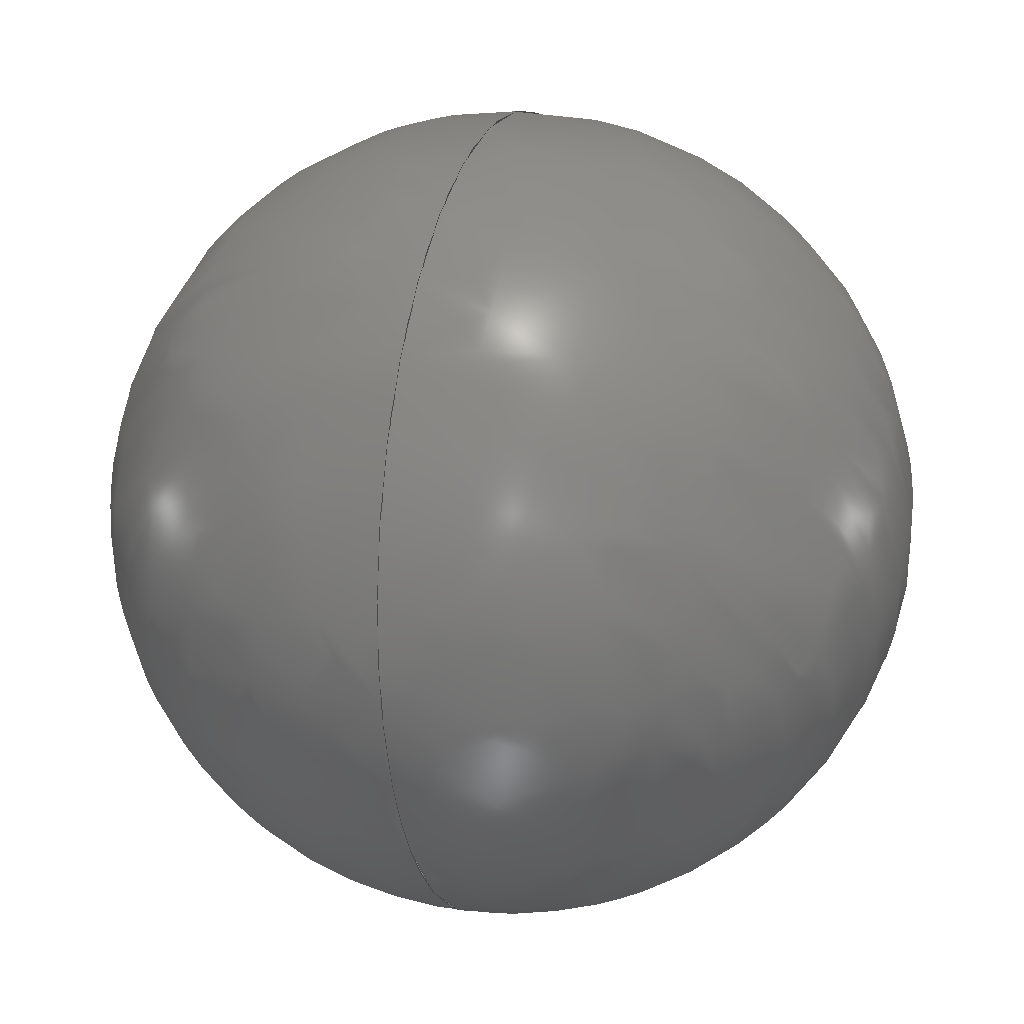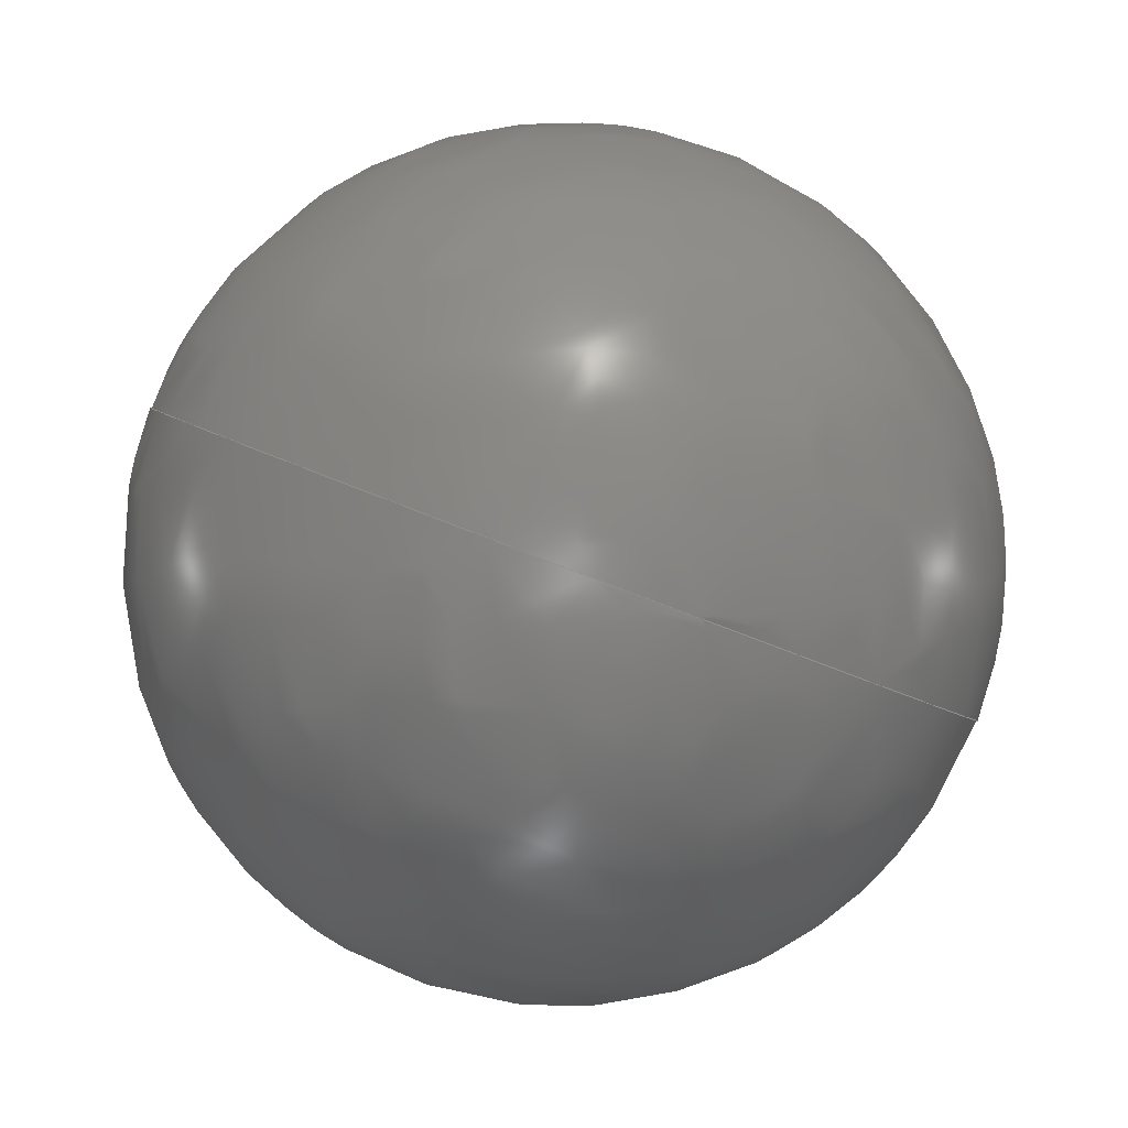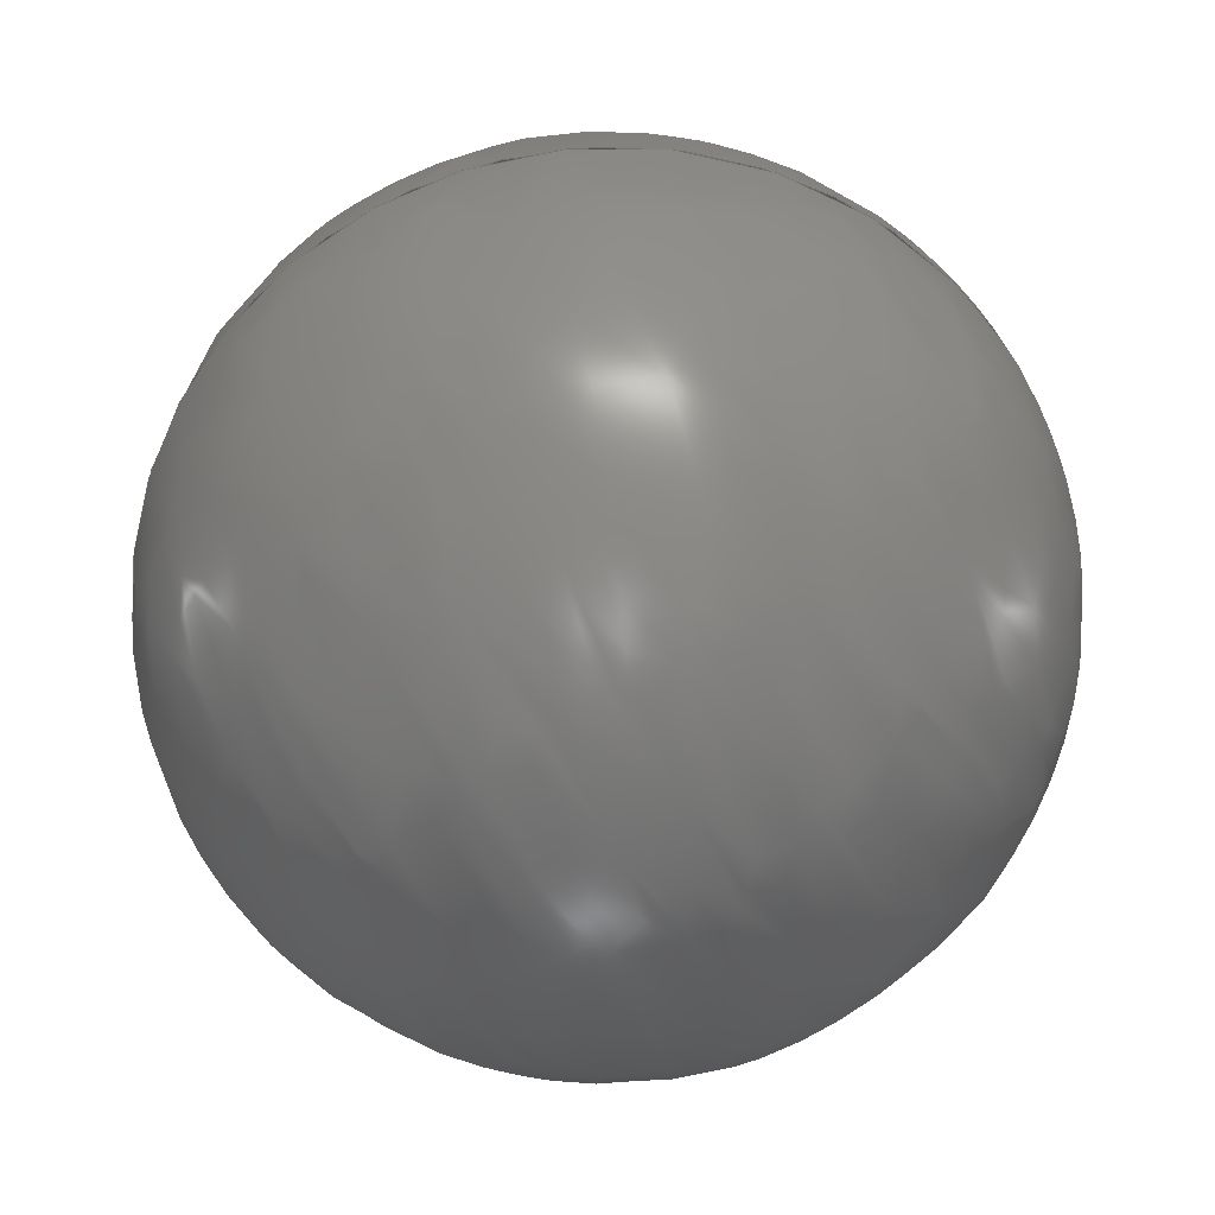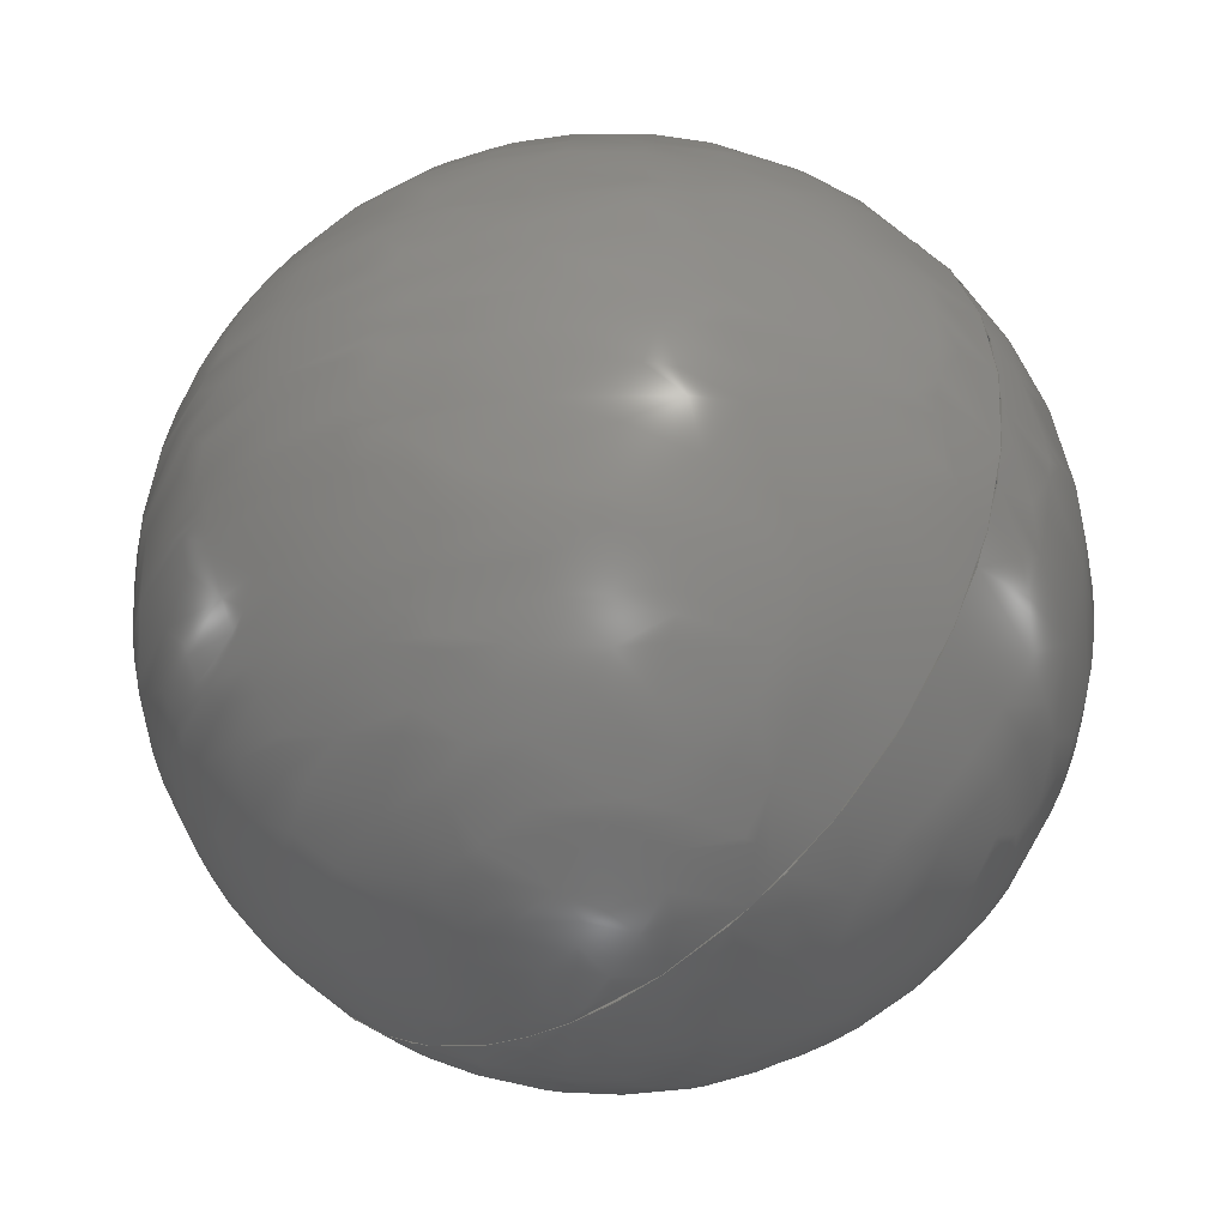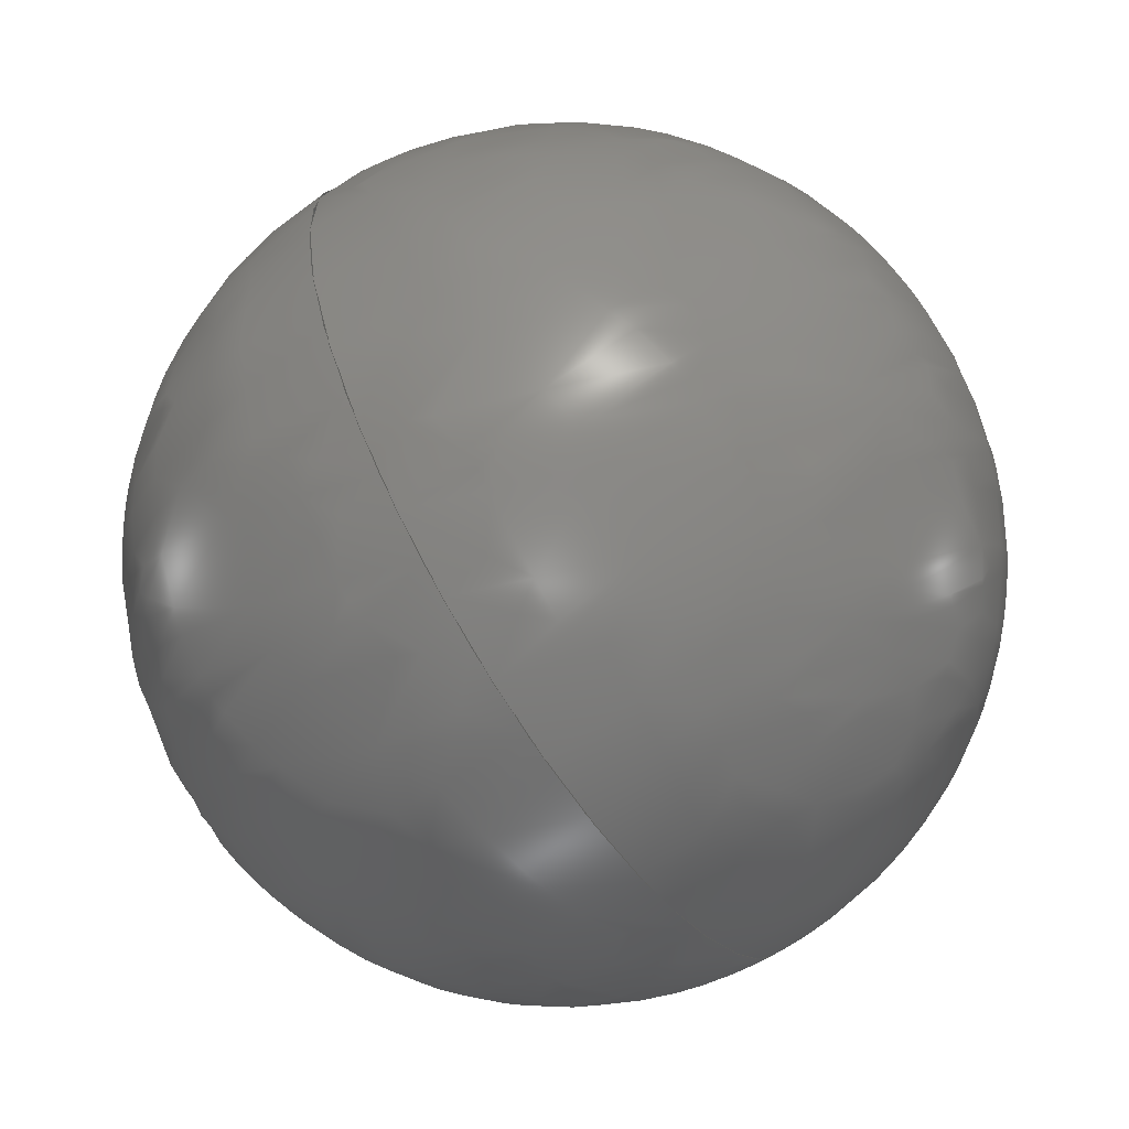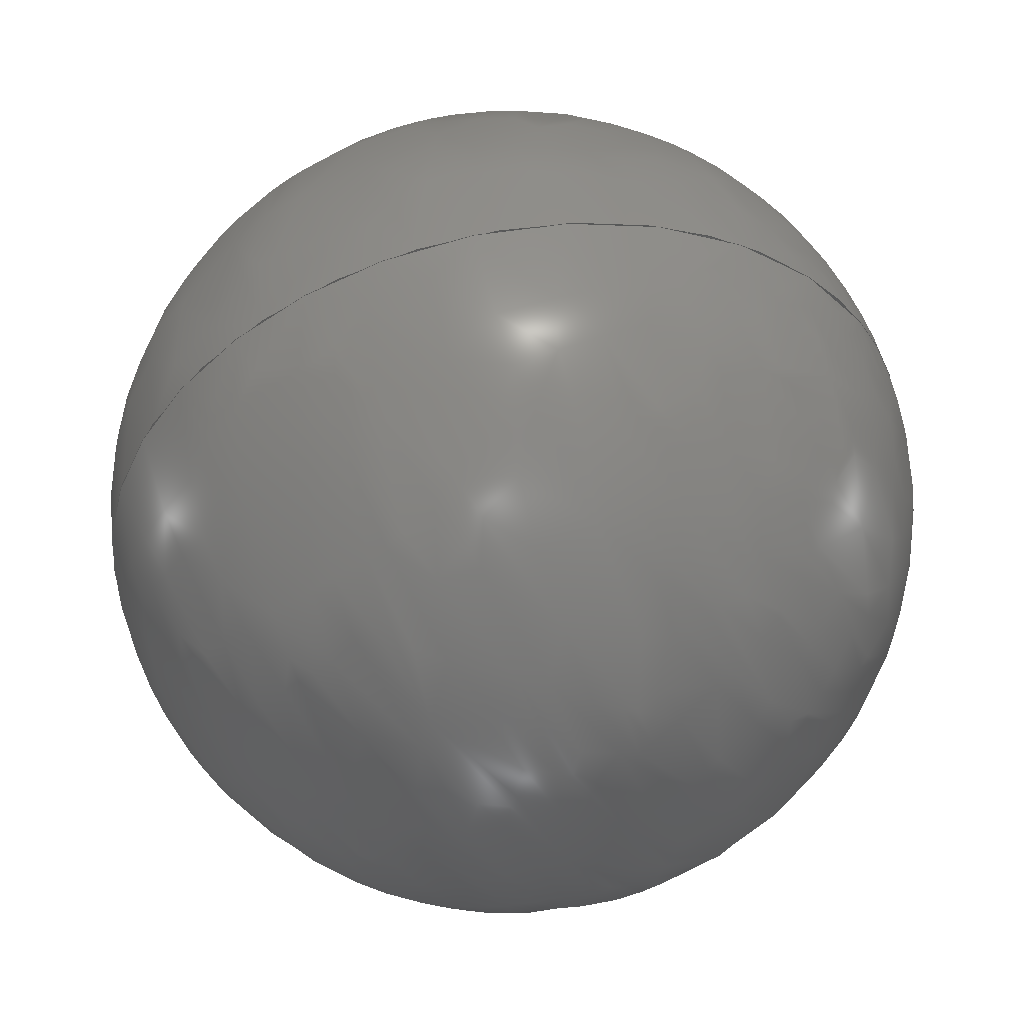
<metadata>
{"format":"iges","ext":"igs","renderer":"f3d","projection":"perspective","resolution":1024,"background":"white","views":[{"elev":21.1,"azim":-127.5,"up":"+Y"},{"elev":51.8,"azim":113.6,"up":"+Z"},{"elev":24.9,"azim":-58.4,"up":"+Y"},{"elev":8.0,"azim":-38.2,"up":"+Z"},{"elev":-67.3,"azim":68.6,"up":"+Y"},{"elev":52.8,"azim":-65.5,"up":"+Y"}]}
</metadata>
<code>
SolidWorks IGES file using analytic representation for surfaces
1H,,1H;,15Hstanowisko+rama,48Hinafag_1311-tvh_eq202ud3ttaa7n2gkdr21spkc_
25IGS,15HSolidWorks 2016,15HSolidWorks 2016,32,308,15,308,15,15Hstanowi
sko+rama,1,2,2HMM,50,0.125,13H1.611e+05,1e-08,5e+05,7HMateusz,,
11,0,13H1.611e+05;
     314       1       0       0       0                        00000200
     314       0       6       1       0                               0
     128       2       0       0       0                        01010000
     128       0       0      17       0                               0
     126      19       0       0       0                        01010500
     126       0       0       2       0                               0
     124      21       0       0       0                        00000000
     124       0       0       4       0                               0
     100      25       0       0       0               7        01010000
     100       0       0       2       0                               0
     126      27       0       0       0                        01010500
     126       0       0       2       0                               0
     126      29       0       0       0                        01010500
     126       0       0       2       0                               0
     124      31       0       0       0                        00000000
     124       0       0       4       0                               0
     100      35       0       0       0              15        01010000
     100       0       0       2       0                               0
     102      37       0       0       0                        01010500
     102       0       0       1       0                               0
     102      38       0       0       0                        01010000
     102       0       0       1       0                               0
     142      39       0       0       0                        00010500
     142       0       0       1       0                               0
     144      40       0       0     129                        00000000
     144       0      -1       1       0                               0
     314      41       0       0       0                        00000200
     314       0       6       1       0                               0
     128      42       0       0       0                        01010000
     128       0       0      17       0                               0
     126      59       0       0       0                        01010500
     126       0       0       2       0                               0
     124      61       0       0       0                        00000000
     124       0       0       4       0                               0
     100      65       0       0       0              33        01010000
     100       0       0       2       0                               0
     126      67       0       0       0                        01010500
     126       0       0       2       0                               0
     126      69       0       0       0                        01010500
     126       0       0       2       0                               0
     124      71       0       0       0                        00000000
     124       0       0       4       0                               0
     100      75       0       0       0              41        01010000
     100       0       0       2       0                               0
     102      77       0       0       0                        01010500
     102       0       0       1       0                               0
     102      78       0       0       0                        01010000
     102       0       0       1       0                               0
     142      79       0       0       0                        00010500
     142       0       0       1       0                               0
     144      80       0       0     129                        00000000
     144       0     -27       1       0                               0
314,50.98,50.98,54.9,;               1
128,3,3,3,3,0,0,0,0,0,0,0,0,0,1,1,1,1,0,0,0,0,1,          3
1,1,1,1,0.3333,0.3333,1,                    3
0.3333,0.1111,0.1111,                 3
0.3333,0.3333,0.1111,                 3
0.1111,0.3333,1,0.3333,              3
0.3333,1,25.36,13.18,48.8,           3
21.13,26.07,42.22,13.42,                    3
18.26,31.88,17.64,5.37,                    3
38.46,25.36,13.18,48.8,                   3
-3.366,27.02,59.79,-11.08,                    3
19.21,49.45,17.64,5.37,                    3
38.46,25.36,13.18,48.8,                   3
5.082,1.23,72.95,-2.634,-6.578,        3
62.61,17.64,5.37,38.46,                    3
25.36,13.18,48.8,29.58,0.285,        3
55.39,21.87,-7.523,45.05,                   3
17.64,5.37,38.46,0,1,0,1;                     3
126,1,1,1,0,1,0,0,0,1,1,1,1,1,1,0,0,1,0,0,1,0,          5
0,1;                                                                 5
124,-0.5116,0.2801,-0.8123,           7
65.34,-0.5177,-0.855,                7
0.03133,26.97,-0.6857,                 7
0.4366,0.5824,28.91;                  7
100,43.63,21.5,9.275,29.04,9.275,13.96,         9
9.275;                                                           9
126,1,1,1,0,1,0,0,0,1,1,1,1,0,1,0,0,0,0,0,1,0,         11
0,1;                                                                11
126,1,1,1,0,1,0,0,0,1,1,1,1,0,0,0,1,0,0,0,1,0,         13
0,1;                                                                13
124,0.5116,-0.2801,-0.8123,          15
48.54,0.5177,0.855,                   15
0.03133,-11.15,0.6857,               15
-0.4366,0.5824,7.527;                15
100,43.63,21.5,9.275,29.04,9.275,13.96,        17
9.275;                                                          17
102,3,5,11,13;                                                        19
102,2,9,17;                                                           21
142,1,3,19,21,1;                                                      23
144,3,1,0,23;                                                         25
314,50.98,50.98,54.9,;              27
128,3,3,3,3,0,0,0,0,0,0,0,0,0,1,1,1,1,0,0,0,0,1,         29
1,1,1,1,0.3333,0.3333,1,                   29
0.3333,0.1111,0.1111,                29
0.3333,0.3333,0.1111,                29
0.1111,0.3333,1,0.3333,             29
0.3333,1,25.36,13.18,48.8,          29
29.58,0.285,55.39,21.87,-7.523,       29
45.05,17.64,5.37,38.46,                   29
25.36,13.18,48.8,54.08,                   29
-0.6601,37.82,46.37,-8.468,                  29
27.48,17.64,5.37,38.46,25.36,       29
13.18,48.8,45.63,25.13,                  29
24.65,37.92,17.32,14.31,                  29
17.64,5.37,38.46,25.36,                   29
13.18,48.8,21.13,26.07,                  29
42.22,13.42,18.26,31.88,                   29
17.64,5.37,38.46,0,1,0,1;                    29
126,1,1,1,0,1,0,0,0,1,1,1,1,1,1,0,0,1,0,0,1,0,         31
0,1;                                                                31
124,-0.5116,-0.2801,0.8123,          33
-0.345,-0.5177,0.855,              33
-0.03133,13.84,-0.6857,              33
-0.4366,-0.5824,87.84;               33
100,43.63,21.5,9.275,29.04,9.275,13.96,        35
9.275;                                                          35
126,1,1,1,0,1,0,0,0,1,1,1,1,0,1,0,0,0,0,0,1,0,         37
0,1;                                                                37
126,1,1,1,0,1,0,0,0,1,1,1,1,0,0,0,1,0,0,0,1,0,         39
0,1;                                                                39
124,0.5116,0.2801,0.8123,            41
-27.54,0.5177,-0.855,               41
-0.03133,7.439,0.6857,               41
0.4366,-0.5824,50.25;                41
100,43.63,21.5,9.275,29.04,9.275,13.96,        43
9.275;                                                          43
102,3,31,37,39;                                                       45
102,2,35,43;                                                          47
142,1,29,45,47,1;                                                     49
144,29,1,0,49;                                                        51
S      1G      4D     52P     80
</code>
